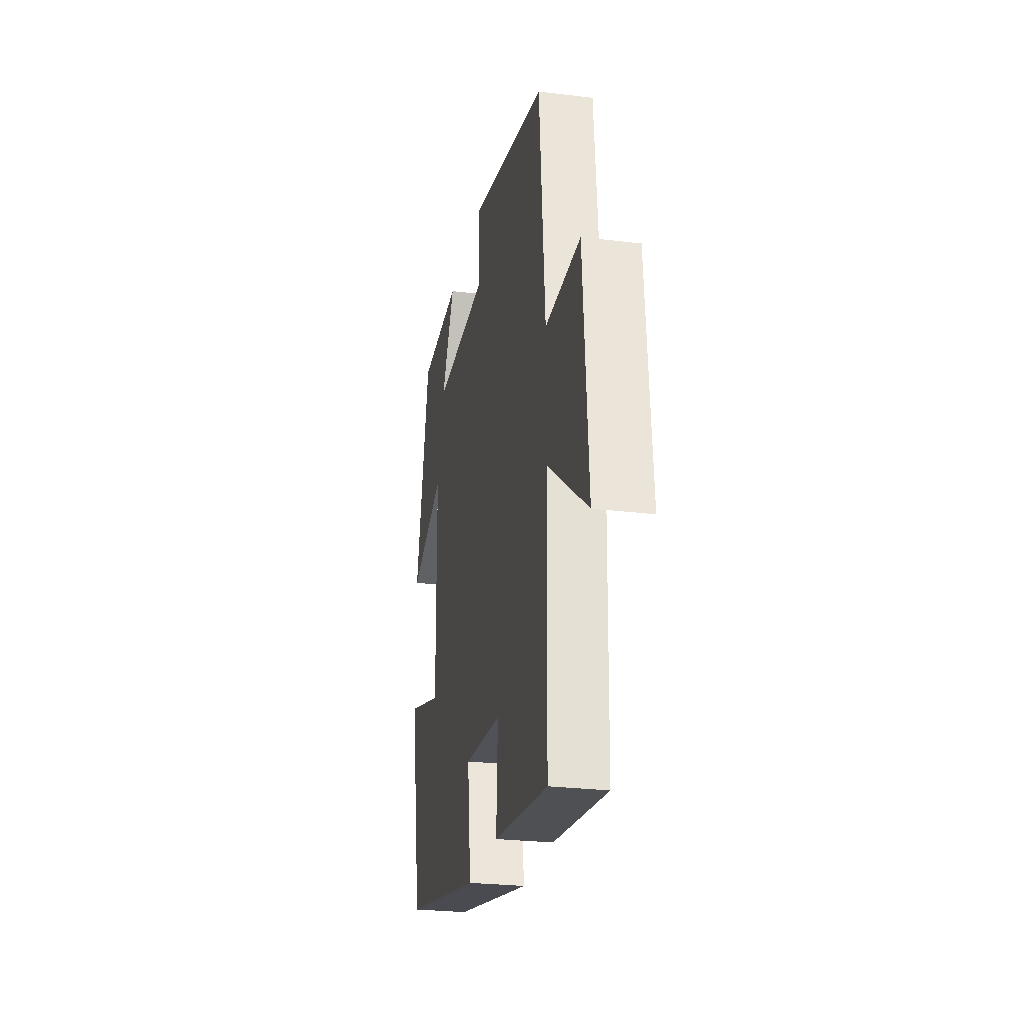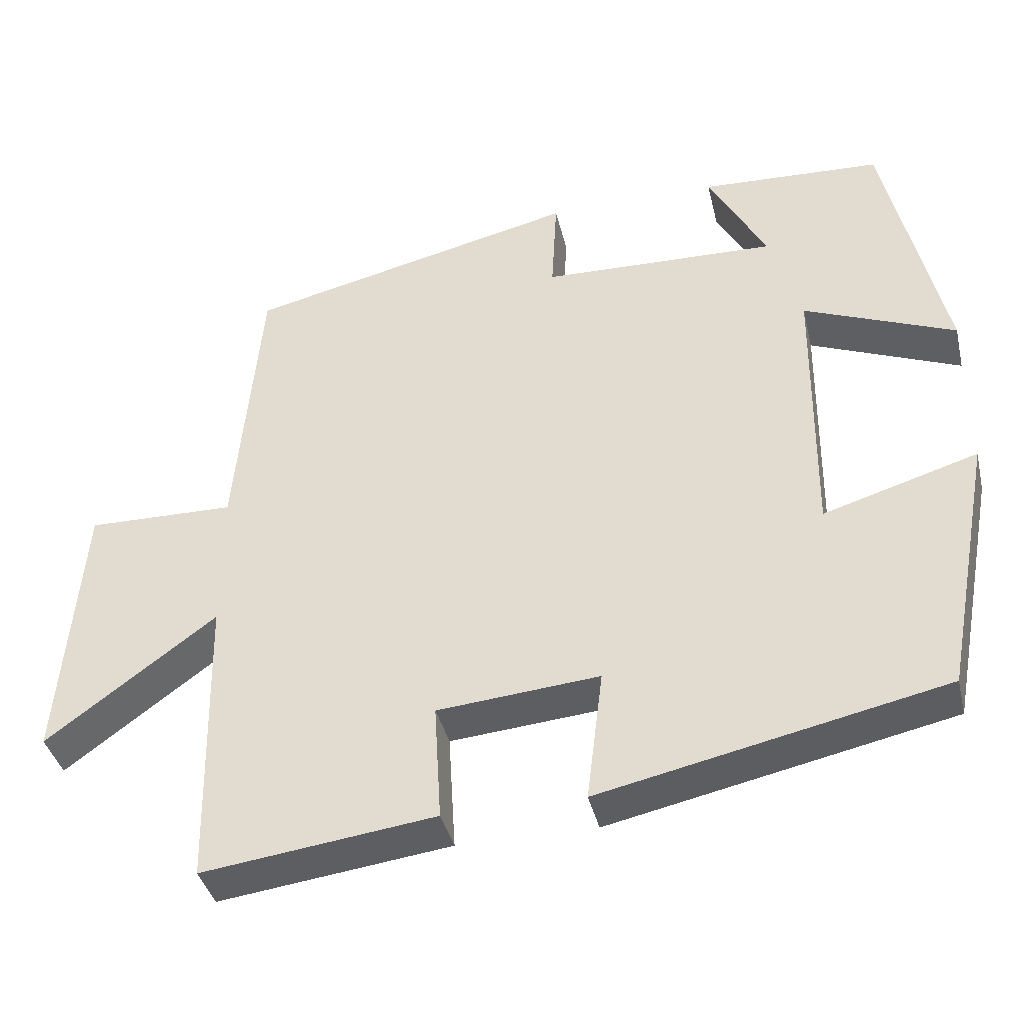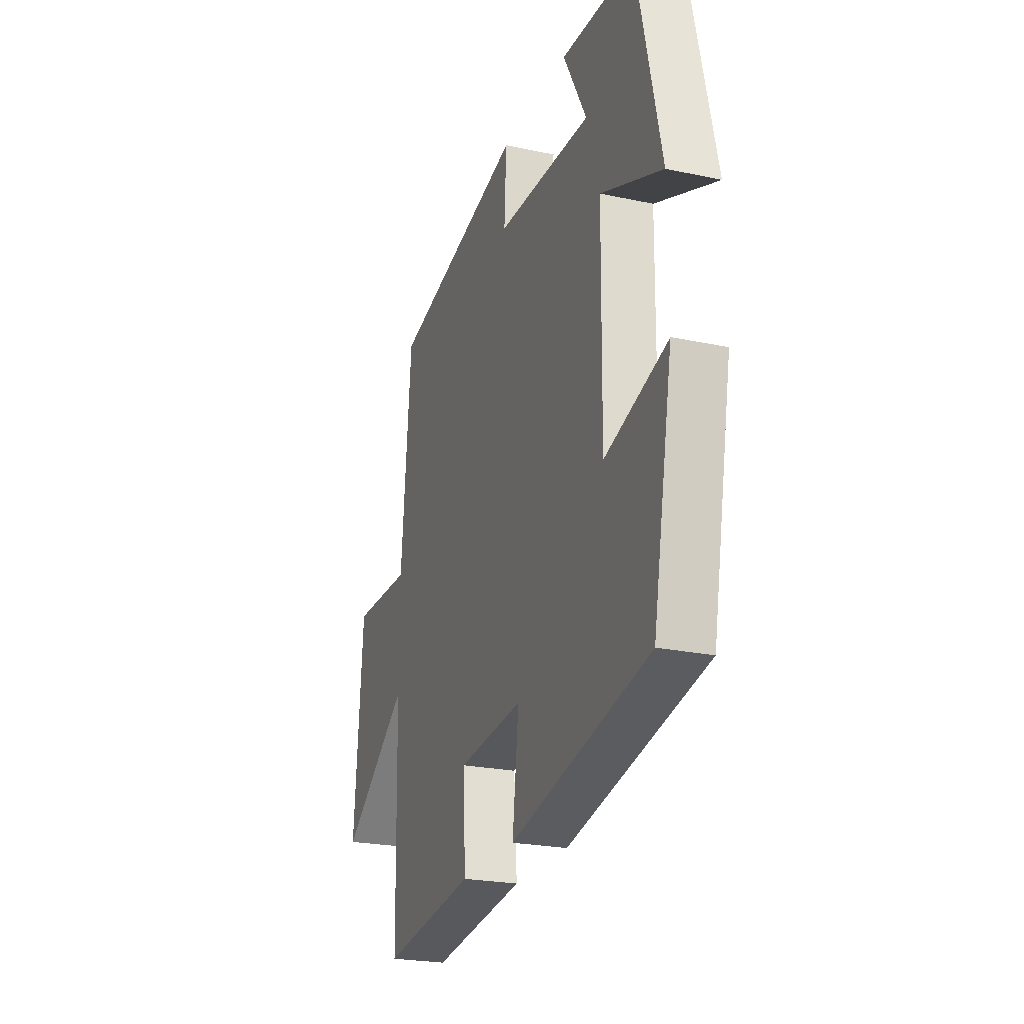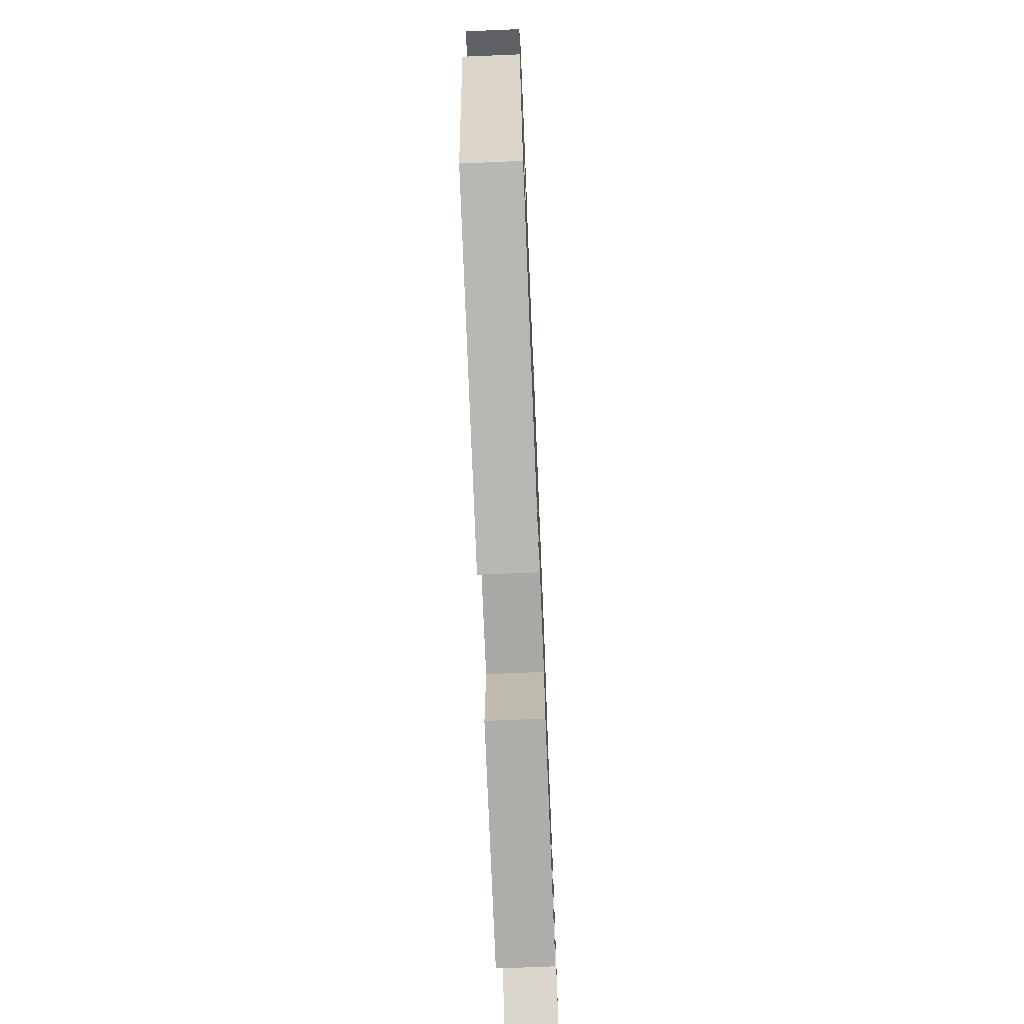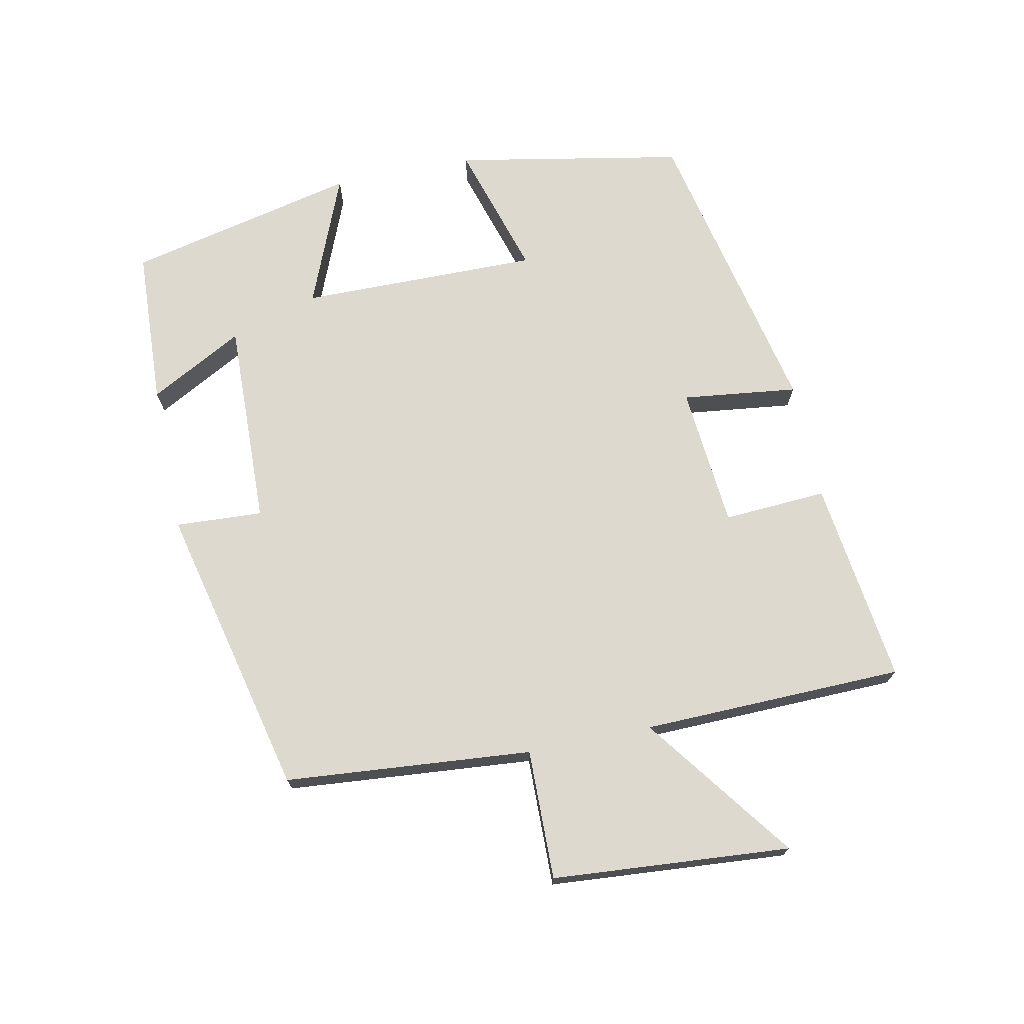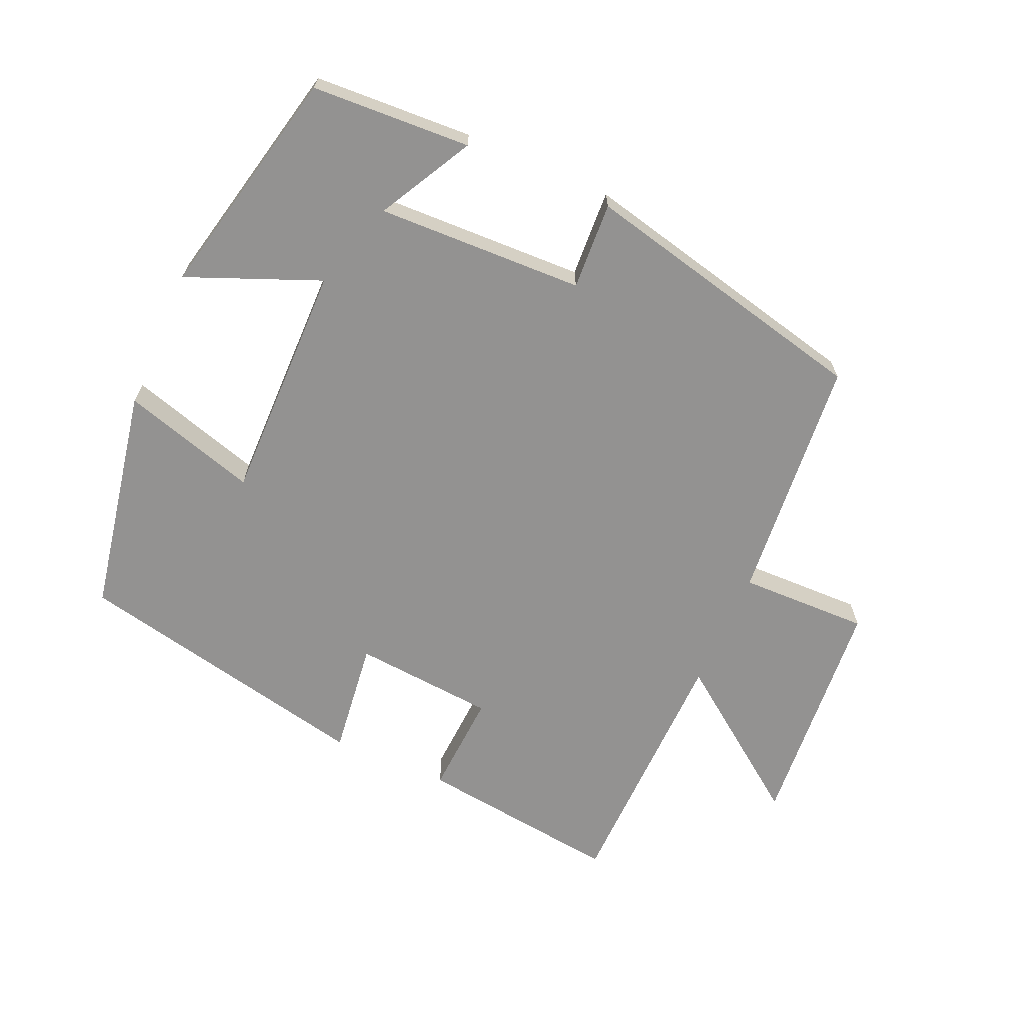
<metadata>
{"format":"obj","ext":"obj","renderer":"f3d","projection":"perspective","resolution":1024,"background":"white","views":[{"elev":-26.2,"azim":79.0,"up":"+Z"},{"elev":-39.3,"azim":-166.7,"up":"+Z"},{"elev":-23.6,"azim":-109.7,"up":"+Z"},{"elev":-70.2,"azim":-87.6,"up":"+Z"},{"elev":71.7,"azim":78.3,"up":"+Y"},{"elev":-66.5,"azim":-23.7,"up":"+Y"}]}
</metadata>
<code>
v -0.436 0.07 -0.405
v -0.5 0.07 -0.067
v -0.3 0.07 -0.127
v -0.304 0.07 0.227
v -0.5 0.07 0.147
v -0.423 0.07 0.488
v -0.188 0.07 0.5
v -0.263 0.07 0.361
v 0.043 0.07 0.371
v 0.036 0.07 0.5
v 0.468 0.07 0.4
v 0.5 0.07 0.035
v 0.692 0.07 0.039
v 0.72 0.07 -0.313
v 0.5 0.07 -0.151
v 0.492 0.07 -0.538
v 0.19 0.07 -0.5
v 0.199 0.07 -0.347
v -0.011 0.07 -0.329
v 0.01 0.07 -0.5
v -0.436 0 -0.405
v -0.5 0 -0.067
v -0.3 0 -0.127
v -0.304 0 0.227
v -0.5 0 0.147
v -0.423 0 0.488
v -0.188 0 0.5
v -0.263 0 0.361
v 0.043 0 0.371
v 0.036 0 0.5
v 0.468 0 0.4
v 0.5 0 0.035
v 0.692 0 0.039
v 0.72 0 -0.313
v 0.5 0 -0.151
v 0.492 0 -0.538
v 0.19 0 -0.5
v 0.199 0 -0.347
v -0.011 0 -0.329
v 0.01 0 -0.5
f 1 2 3
f 20 1 3
f 19 20 3
f 18 19 3 4
f 15 16 17 18
f 15 18 4
f 12 13 14 15
f 11 12 15
f 10 11 15
f 9 10 15
f 8 9 15 4
f 5 6 7 8
f 4 5 8
f 23 22 21
f 23 21 40
f 23 40 39
f 24 23 39 38
f 38 37 36 35
f 24 38 35
f 35 34 33 32
f 35 32 31
f 35 31 30
f 35 30 29
f 24 35 29 28
f 28 27 26 25
f 28 25 24
f 1 21 22 2
f 2 22 23 3
f 3 23 24 4
f 4 24 25 5
f 5 25 26 6
f 6 26 27 7
f 7 27 28 8
f 8 28 29 9
f 9 29 30 10
f 10 30 31 11
f 11 31 32 12
f 12 32 33 13
f 13 33 34 14
f 14 34 35 15
f 15 35 36 16
f 16 36 37 17
f 17 37 38 18
f 18 38 39 19
f 19 39 40 20
f 20 40 21 1

</code>
